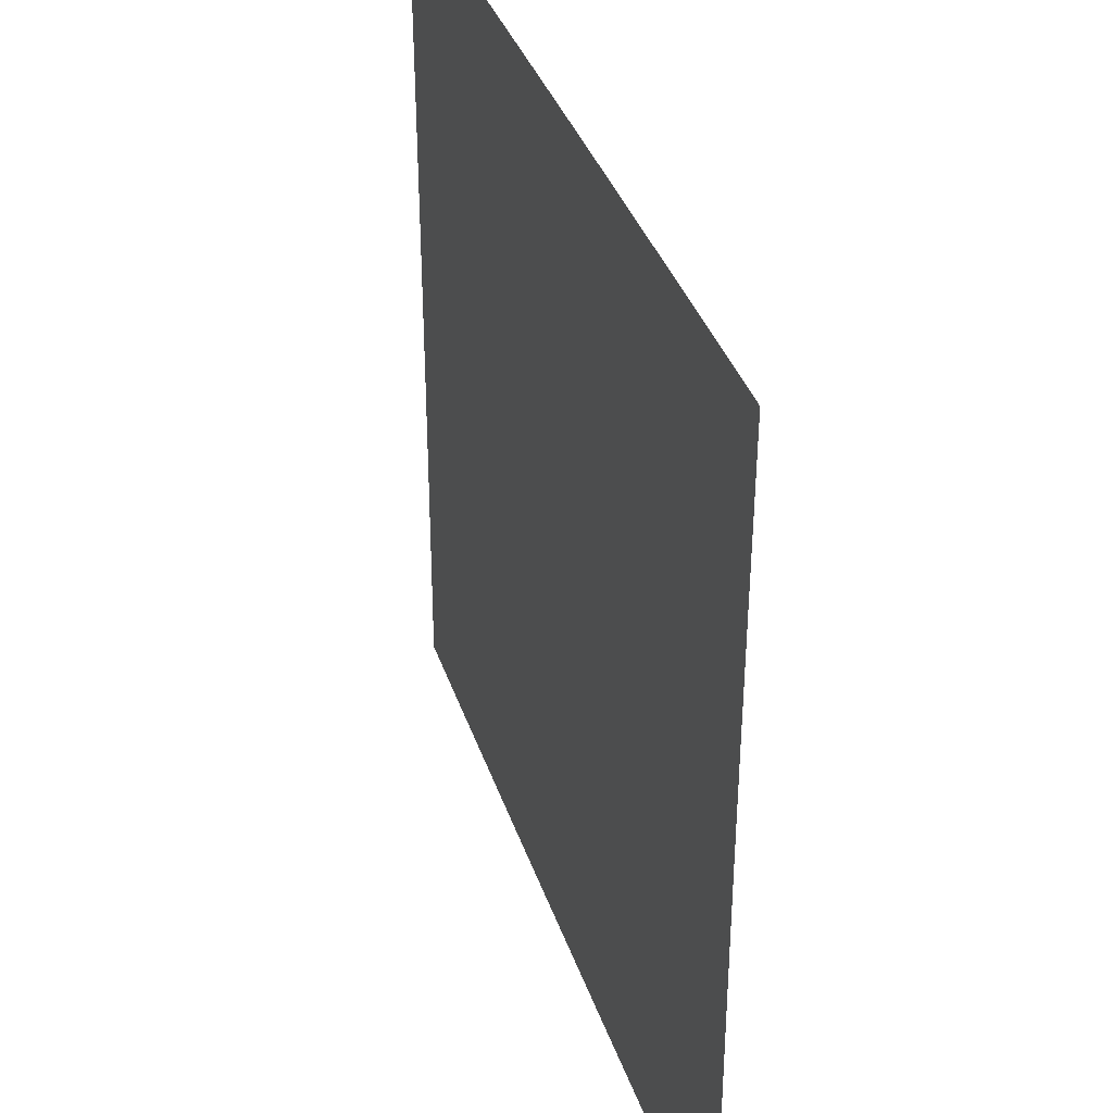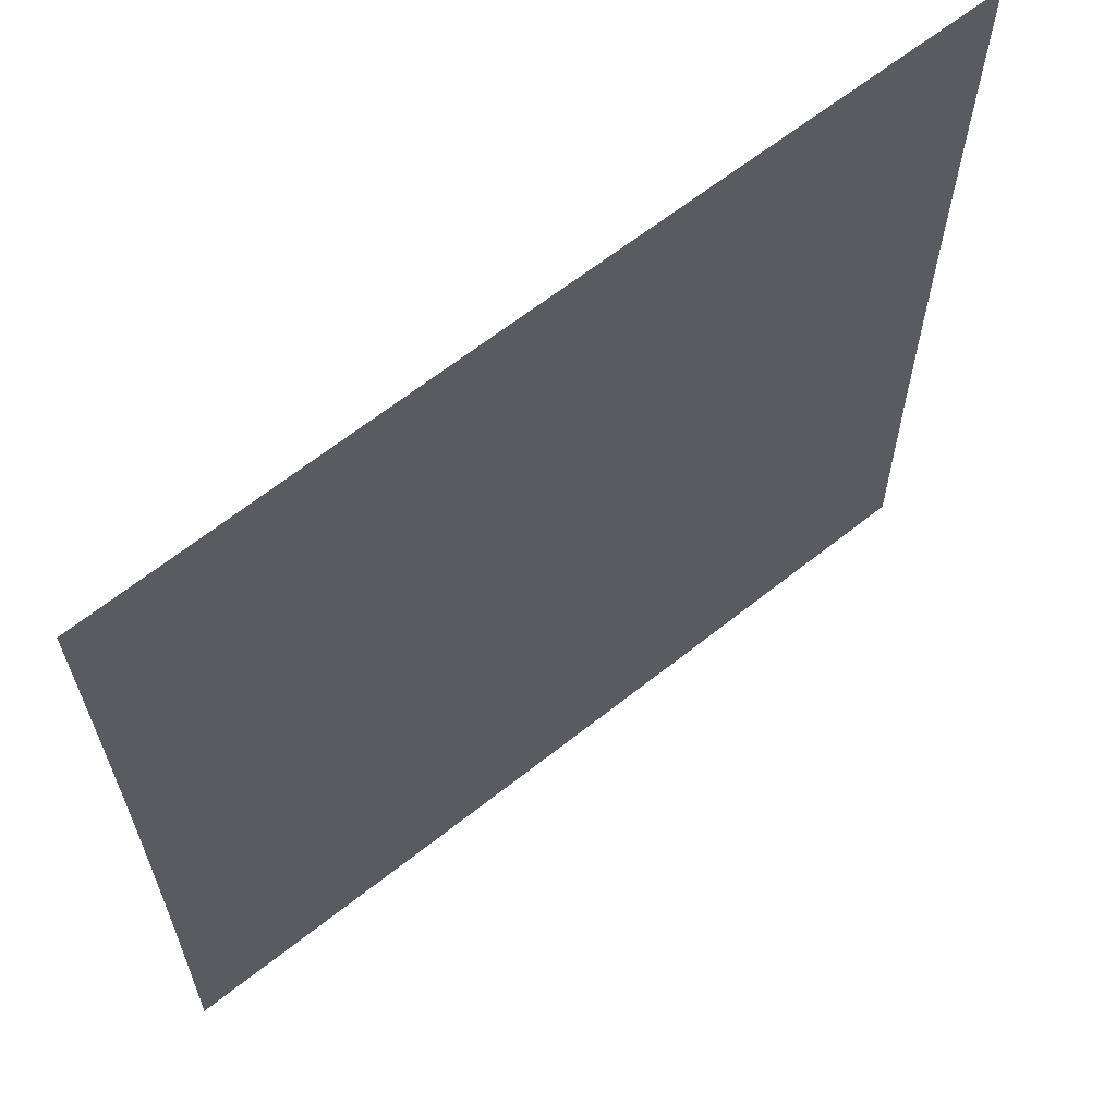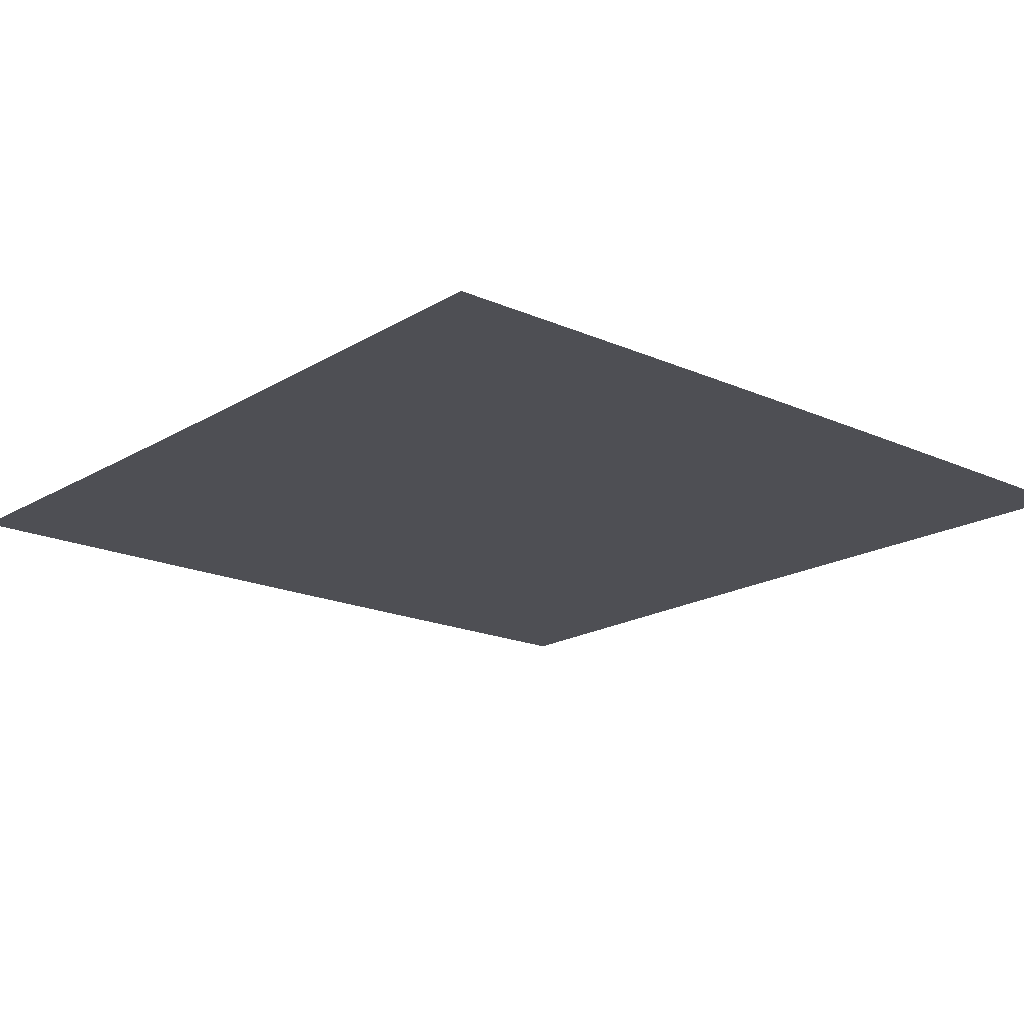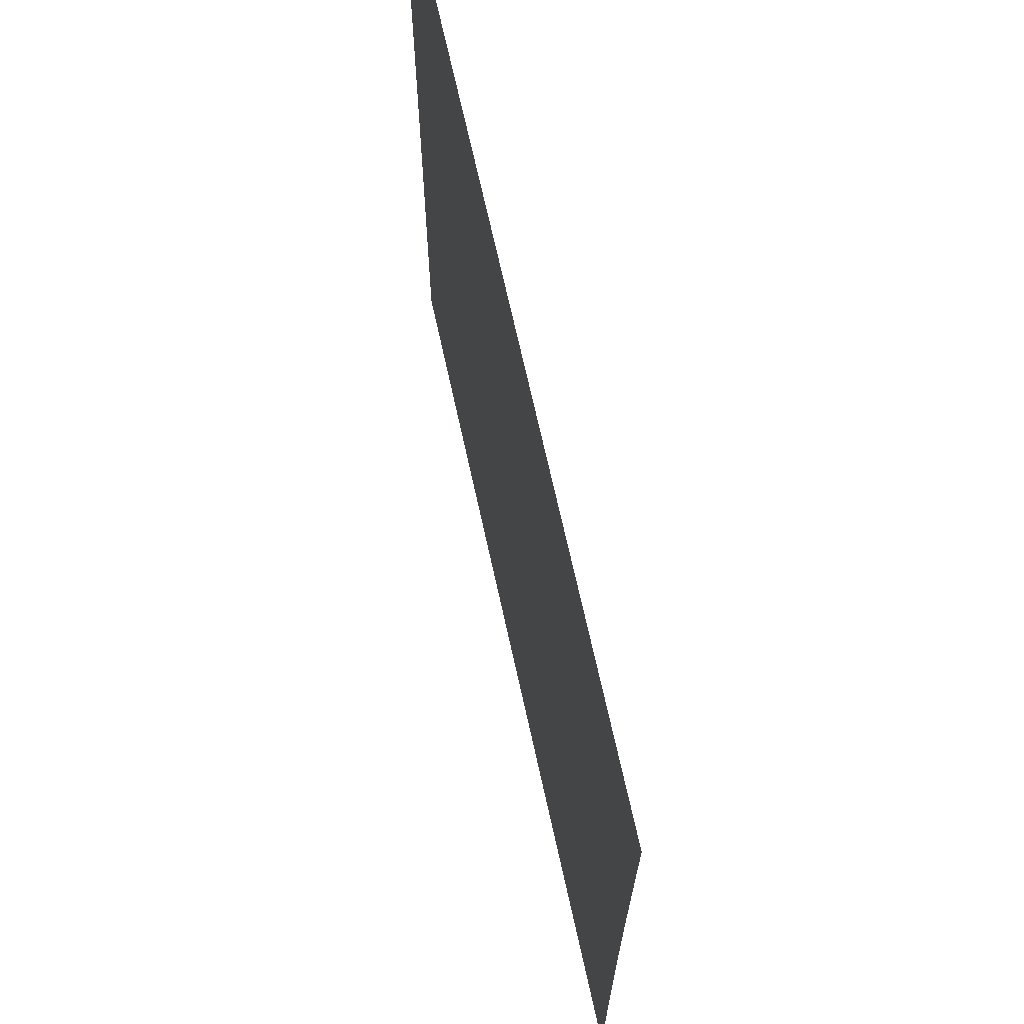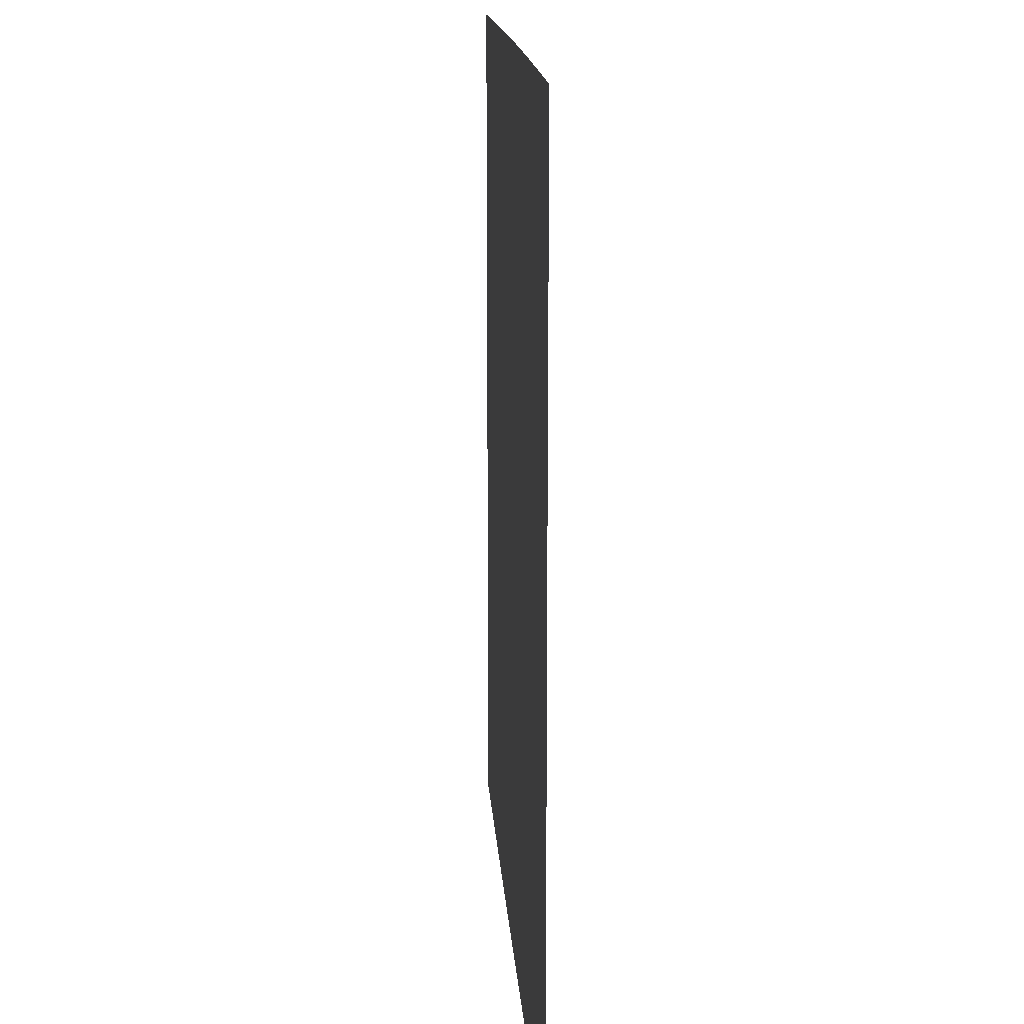
<metadata>
{"format":"obj","ext":"obj","renderer":"f3d","projection":"perspective","resolution":1024,"background":"white","views":[{"elev":37.0,"azim":72.3,"up":"+Y"},{"elev":64.0,"azim":-38.7,"up":"+Y"},{"elev":-18.3,"azim":139.1,"up":"+Z"},{"elev":69.4,"azim":77.6,"up":"+Y"},{"elev":14.4,"azim":-93.6,"up":"+Y"}]}
</metadata>
<code>
v -0.5002 -0.4995 0
v -0.4995 -0.4329 0
v -0.4989 -0.3663 0
v -0.4983 -0.2996 0
v -0.4978 -0.233 0
v -0.4974 -0.1665 0
v -0.4971 -0.09987 0
v -0.497 -0.03329 0
v -0.497 0.03329 0
v -0.4971 0.09987 0
v -0.4974 0.1665 0
v -0.4978 0.233 0
v -0.4983 0.2996 0
v -0.4989 0.3663 0
v -0.4995 0.4329 0
v -0.5002 0.4995 0
v -0.4335 -0.5002 0
v -0.4328 -0.4335 0
v -0.4322 -0.3669 0
v -0.4316 -0.3002 0
v -0.4312 -0.2335 0
v -0.4308 -0.1668 0
v -0.4305 -0.1001 0
v -0.4304 -0.03336 0
v -0.4304 0.03336 0
v -0.4305 0.1001 0
v -0.4308 0.1668 0
v -0.4312 0.2335 0
v -0.4316 0.3002 0
v -0.4322 0.3669 0
v -0.4328 0.4335 0
v -0.4335 0.5002 0
v -0.3668 -0.5009 0
v -0.3662 -0.4342 0
v -0.3656 -0.3675 0
v -0.3651 -0.3007 0
v -0.3646 -0.2339 0
v -0.3643 -0.1671 0
v -0.364 -0.1003 0
v -0.3639 -0.03343 0
v -0.3639 0.03343 0
v -0.364 0.1003 0
v -0.3643 0.1671 0
v -0.3646 0.2339 0
v -0.3651 0.3007 0
v -0.3656 0.3675 0
v -0.3662 0.4342 0
v -0.3668 0.5009 0
v -0.3001 -0.5015 0
v -0.2996 -0.4348 0
v -0.2991 -0.368 0
v -0.2986 -0.3012 0
v -0.2982 -0.2343 0
v -0.2979 -0.1674 0
v -0.2977 -0.1005 0
v -0.2976 -0.03349 0
v -0.2976 0.03349 0
v -0.2977 0.1005 0
v -0.2979 0.1674 0
v -0.2982 0.2343 0
v -0.2986 0.3012 0
v -0.2991 0.368 0
v -0.2996 0.4348 0
v -0.3001 0.5015 0
v -0.2334 -0.502 0
v -0.233 -0.4353 0
v -0.2326 -0.3685 0
v -0.2322 -0.3016 0
v -0.2318 -0.2347 0
v -0.2316 -0.1677 0
v -0.2314 -0.1006 0
v -0.2313 -0.03354 0
v -0.2313 0.03354 0
v -0.2314 0.1006 0
v -0.2316 0.1677 0
v -0.2318 0.2347 0
v -0.2322 0.3016 0
v -0.2326 0.3685 0
v -0.233 0.4353 0
v -0.2334 0.502 0
v -0.1668 -0.5024 0
v -0.1664 -0.4357 0
v -0.1661 -0.3688 0
v -0.1658 -0.3019 0
v -0.1655 -0.2349 0
v -0.1654 -0.1679 0
v -0.1652 -0.1007 0
v -0.1651 -0.03358 0
v -0.1651 0.03358 0
v -0.1652 0.1007 0
v -0.1654 0.1679 0
v -0.1655 0.2349 0
v -0.1658 0.3019 0
v -0.1661 0.3688 0
v -0.1664 0.4357 0
v -0.1668 0.5024 0
v -0.1001 -0.5027 0
v -0.09984 -0.4359 0
v -0.09964 -0.3691 0
v -0.09946 -0.3022 0
v -0.09931 -0.2351 0
v -0.09919 -0.168 0
v -0.0991 -0.1008 0
v -0.09906 -0.03361 0
v -0.09906 0.03361 0
v -0.0991 0.1008 0
v -0.09919 0.168 0
v -0.09931 0.2351 0
v -0.09946 0.3022 0
v -0.09964 0.3691 0
v -0.09984 0.4359 0
v -0.1001 0.5027 0
v -0.03335 -0.5028 0
v -0.03328 -0.4361 0
v -0.03321 -0.3692 0
v -0.03315 -0.3023 0
v -0.0331 -0.2352 0
v -0.03306 -0.1681 0
v -0.03303 -0.1009 0
v -0.03302 -0.03363 0
v -0.03302 0.03363 0
v -0.03303 0.1009 0
v -0.03306 0.1681 0
v -0.0331 0.2352 0
v -0.03315 0.3023 0
v -0.03321 0.3692 0
v -0.03328 0.4361 0
v -0.03335 0.5028 0
v 0.03335 -0.5028 0
v 0.03328 -0.4361 0
v 0.03321 -0.3692 0
v 0.03315 -0.3023 0
v 0.0331 -0.2352 0
v 0.03306 -0.1681 0
v 0.03303 -0.1009 0
v 0.03302 -0.03363 0
v 0.03302 0.03363 0
v 0.03303 0.1009 0
v 0.03306 0.1681 0
v 0.0331 0.2352 0
v 0.03315 0.3023 0
v 0.03321 0.3692 0
v 0.03328 0.4361 0
v 0.03335 0.5028 0
v 0.1001 -0.5027 0
v 0.09984 -0.4359 0
v 0.09964 -0.3691 0
v 0.09946 -0.3022 0
v 0.09931 -0.2351 0
v 0.09919 -0.168 0
v 0.0991 -0.1008 0
v 0.09906 -0.03361 0
v 0.09906 0.03361 0
v 0.0991 0.1008 0
v 0.09919 0.168 0
v 0.09931 0.2351 0
v 0.09946 0.3022 0
v 0.09964 0.3691 0
v 0.09984 0.4359 0
v 0.1001 0.5027 0
v 0.1668 -0.5024 0
v 0.1664 -0.4357 0
v 0.1661 -0.3688 0
v 0.1658 -0.3019 0
v 0.1655 -0.2349 0
v 0.1654 -0.1679 0
v 0.1652 -0.1007 0
v 0.1651 -0.03358 0
v 0.1651 0.03358 0
v 0.1652 0.1007 0
v 0.1654 0.1679 0
v 0.1655 0.2349 0
v 0.1658 0.3019 0
v 0.1661 0.3688 0
v 0.1664 0.4357 0
v 0.1668 0.5024 0
v 0.2334 -0.502 0
v 0.233 -0.4353 0
v 0.2326 -0.3685 0
v 0.2322 -0.3016 0
v 0.2318 -0.2347 0
v 0.2316 -0.1677 0
v 0.2314 -0.1006 0
v 0.2313 -0.03354 0
v 0.2313 0.03354 0
v 0.2314 0.1006 0
v 0.2316 0.1677 0
v 0.2318 0.2347 0
v 0.2322 0.3016 0
v 0.2326 0.3685 0
v 0.233 0.4353 0
v 0.2334 0.502 0
v 0.3001 -0.5015 0
v 0.2996 -0.4348 0
v 0.2991 -0.368 0
v 0.2986 -0.3012 0
v 0.2982 -0.2343 0
v 0.2979 -0.1674 0
v 0.2977 -0.1005 0
v 0.2976 -0.03349 0
v 0.2976 0.03349 0
v 0.2977 0.1005 0
v 0.2979 0.1674 0
v 0.2982 0.2343 0
v 0.2986 0.3012 0
v 0.2991 0.368 0
v 0.2996 0.4348 0
v 0.3001 0.5015 0
v 0.3668 -0.5009 0
v 0.3662 -0.4342 0
v 0.3656 -0.3675 0
v 0.3651 -0.3007 0
v 0.3646 -0.2339 0
v 0.3643 -0.1671 0
v 0.364 -0.1003 0
v 0.3639 -0.03343 0
v 0.3639 0.03343 0
v 0.364 0.1003 0
v 0.3643 0.1671 0
v 0.3646 0.2339 0
v 0.3651 0.3007 0
v 0.3656 0.3675 0
v 0.3662 0.4342 0
v 0.3668 0.5009 0
v 0.4335 -0.5002 0
v 0.4328 -0.4335 0
v 0.4322 -0.3669 0
v 0.4316 -0.3002 0
v 0.4312 -0.2335 0
v 0.4308 -0.1668 0
v 0.4305 -0.1001 0
v 0.4304 -0.03336 0
v 0.4304 0.03336 0
v 0.4305 0.1001 0
v 0.4308 0.1668 0
v 0.4312 0.2335 0
v 0.4316 0.3002 0
v 0.4322 0.3669 0
v 0.4328 0.4335 0
v 0.4335 0.5002 0
v 0.5002 -0.4995 0
v 0.4995 -0.4329 0
v 0.4989 -0.3663 0
v 0.4983 -0.2996 0
v 0.4978 -0.233 0
v 0.4974 -0.1665 0
v 0.4971 -0.09987 0
v 0.497 -0.03329 0
v 0.497 0.03329 0
v 0.4971 0.09987 0
v 0.4974 0.1665 0
v 0.4978 0.233 0
v 0.4983 0.2996 0
v 0.4989 0.3663 0
v 0.4995 0.4329 0
v 0.5002 0.4995 0
f 1 17 18
f 1 18 2
f 2 18 19
f 2 19 3
f 3 19 20
f 3 20 4
f 4 20 21
f 4 21 5
f 5 21 22
f 5 22 6
f 6 22 23
f 6 23 7
f 7 23 24
f 7 24 8
f 8 24 25
f 8 25 9
f 9 25 26
f 9 26 10
f 10 26 27
f 10 27 11
f 11 27 28
f 11 28 12
f 12 28 29
f 12 29 13
f 13 29 30
f 13 30 14
f 14 30 31
f 14 31 15
f 15 31 32
f 15 32 16
f 17 33 34
f 17 34 18
f 18 34 35
f 18 35 19
f 19 35 36
f 19 36 20
f 20 36 37
f 20 37 21
f 21 37 38
f 21 38 22
f 22 38 39
f 22 39 23
f 23 39 40
f 23 40 24
f 24 40 41
f 24 41 25
f 25 41 42
f 25 42 26
f 26 42 43
f 26 43 27
f 27 43 44
f 27 44 28
f 28 44 45
f 28 45 29
f 29 45 46
f 29 46 30
f 30 46 47
f 30 47 31
f 31 47 48
f 31 48 32
f 33 49 50
f 33 50 34
f 34 50 51
f 34 51 35
f 35 51 52
f 35 52 36
f 36 52 53
f 36 53 37
f 37 53 54
f 37 54 38
f 38 54 55
f 38 55 39
f 39 55 56
f 39 56 40
f 40 56 57
f 40 57 41
f 41 57 58
f 41 58 42
f 42 58 59
f 42 59 43
f 43 59 60
f 43 60 44
f 44 60 61
f 44 61 45
f 45 61 62
f 45 62 46
f 46 62 63
f 46 63 47
f 47 63 64
f 47 64 48
f 49 65 66
f 49 66 50
f 50 66 67
f 50 67 51
f 51 67 68
f 51 68 52
f 52 68 69
f 52 69 53
f 53 69 70
f 53 70 54
f 54 70 71
f 54 71 55
f 55 71 72
f 55 72 56
f 56 72 73
f 56 73 57
f 57 73 74
f 57 74 58
f 58 74 75
f 58 75 59
f 59 75 76
f 59 76 60
f 60 76 77
f 60 77 61
f 61 77 78
f 61 78 62
f 62 78 79
f 62 79 63
f 63 79 80
f 63 80 64
f 65 81 82
f 65 82 66
f 66 82 83
f 66 83 67
f 67 83 84
f 67 84 68
f 68 84 85
f 68 85 69
f 69 85 86
f 69 86 70
f 70 86 87
f 70 87 71
f 71 87 88
f 71 88 72
f 72 88 89
f 72 89 73
f 73 89 90
f 73 90 74
f 74 90 91
f 74 91 75
f 75 91 92
f 75 92 76
f 76 92 93
f 76 93 77
f 77 93 94
f 77 94 78
f 78 94 95
f 78 95 79
f 79 95 96
f 79 96 80
f 81 97 98
f 81 98 82
f 82 98 99
f 82 99 83
f 83 99 100
f 83 100 84
f 84 100 101
f 84 101 85
f 85 101 102
f 85 102 86
f 86 102 103
f 86 103 87
f 87 103 104
f 87 104 88
f 88 104 105
f 88 105 89
f 89 105 106
f 89 106 90
f 90 106 107
f 90 107 91
f 91 107 108
f 91 108 92
f 92 108 109
f 92 109 93
f 93 109 110
f 93 110 94
f 94 110 111
f 94 111 95
f 95 111 112
f 95 112 96
f 97 113 114
f 97 114 98
f 98 114 115
f 98 115 99
f 99 115 116
f 99 116 100
f 100 116 117
f 100 117 101
f 101 117 118
f 101 118 102
f 102 118 119
f 102 119 103
f 103 119 120
f 103 120 104
f 104 120 121
f 104 121 105
f 105 121 122
f 105 122 106
f 106 122 123
f 106 123 107
f 107 123 124
f 107 124 108
f 108 124 125
f 108 125 109
f 109 125 126
f 109 126 110
f 110 126 127
f 110 127 111
f 111 127 128
f 111 128 112
f 113 129 130
f 113 130 114
f 114 130 131
f 114 131 115
f 115 131 132
f 115 132 116
f 116 132 133
f 116 133 117
f 117 133 134
f 117 134 118
f 118 134 135
f 118 135 119
f 119 135 136
f 119 136 120
f 120 136 137
f 120 137 121
f 121 137 138
f 121 138 122
f 122 138 139
f 122 139 123
f 123 139 140
f 123 140 124
f 124 140 141
f 124 141 125
f 125 141 142
f 125 142 126
f 126 142 143
f 126 143 127
f 127 143 144
f 127 144 128
f 129 145 146
f 129 146 130
f 130 146 147
f 130 147 131
f 131 147 148
f 131 148 132
f 132 148 149
f 132 149 133
f 133 149 150
f 133 150 134
f 134 150 151
f 134 151 135
f 135 151 152
f 135 152 136
f 136 152 153
f 136 153 137
f 137 153 154
f 137 154 138
f 138 154 155
f 138 155 139
f 139 155 156
f 139 156 140
f 140 156 157
f 140 157 141
f 141 157 158
f 141 158 142
f 142 158 159
f 142 159 143
f 143 159 160
f 143 160 144
f 145 161 162
f 145 162 146
f 146 162 163
f 146 163 147
f 147 163 164
f 147 164 148
f 148 164 165
f 148 165 149
f 149 165 166
f 149 166 150
f 150 166 167
f 150 167 151
f 151 167 168
f 151 168 152
f 152 168 169
f 152 169 153
f 153 169 170
f 153 170 154
f 154 170 171
f 154 171 155
f 155 171 172
f 155 172 156
f 156 172 173
f 156 173 157
f 157 173 174
f 157 174 158
f 158 174 175
f 158 175 159
f 159 175 176
f 159 176 160
f 161 177 178
f 161 178 162
f 162 178 179
f 162 179 163
f 163 179 180
f 163 180 164
f 164 180 181
f 164 181 165
f 165 181 182
f 165 182 166
f 166 182 183
f 166 183 167
f 167 183 184
f 167 184 168
f 168 184 185
f 168 185 169
f 169 185 186
f 169 186 170
f 170 186 187
f 170 187 171
f 171 187 188
f 171 188 172
f 172 188 189
f 172 189 173
f 173 189 190
f 173 190 174
f 174 190 191
f 174 191 175
f 175 191 192
f 175 192 176
f 177 193 194
f 177 194 178
f 178 194 195
f 178 195 179
f 179 195 196
f 179 196 180
f 180 196 197
f 180 197 181
f 181 197 198
f 181 198 182
f 182 198 199
f 182 199 183
f 183 199 200
f 183 200 184
f 184 200 201
f 184 201 185
f 185 201 202
f 185 202 186
f 186 202 203
f 186 203 187
f 187 203 204
f 187 204 188
f 188 204 205
f 188 205 189
f 189 205 206
f 189 206 190
f 190 206 207
f 190 207 191
f 191 207 208
f 191 208 192
f 193 209 210
f 193 210 194
f 194 210 211
f 194 211 195
f 195 211 212
f 195 212 196
f 196 212 213
f 196 213 197
f 197 213 214
f 197 214 198
f 198 214 215
f 198 215 199
f 199 215 216
f 199 216 200
f 200 216 217
f 200 217 201
f 201 217 218
f 201 218 202
f 202 218 219
f 202 219 203
f 203 219 220
f 203 220 204
f 204 220 221
f 204 221 205
f 205 221 222
f 205 222 206
f 206 222 223
f 206 223 207
f 207 223 224
f 207 224 208
f 209 225 226
f 209 226 210
f 210 226 227
f 210 227 211
f 211 227 228
f 211 228 212
f 212 228 229
f 212 229 213
f 213 229 230
f 213 230 214
f 214 230 231
f 214 231 215
f 215 231 232
f 215 232 216
f 216 232 233
f 216 233 217
f 217 233 234
f 217 234 218
f 218 234 235
f 218 235 219
f 219 235 236
f 219 236 220
f 220 236 237
f 220 237 221
f 221 237 238
f 221 238 222
f 222 238 239
f 222 239 223
f 223 239 240
f 223 240 224
f 225 241 242
f 225 242 226
f 226 242 243
f 226 243 227
f 227 243 244
f 227 244 228
f 228 244 245
f 228 245 229
f 229 245 246
f 229 246 230
f 230 246 247
f 230 247 231
f 231 247 248
f 231 248 232
f 232 248 249
f 232 249 233
f 233 249 250
f 233 250 234
f 234 250 251
f 234 251 235
f 235 251 252
f 235 252 236
f 236 252 253
f 236 253 237
f 237 253 254
f 237 254 238
f 238 254 255
f 238 255 239
f 239 255 256
f 239 256 240

</code>
